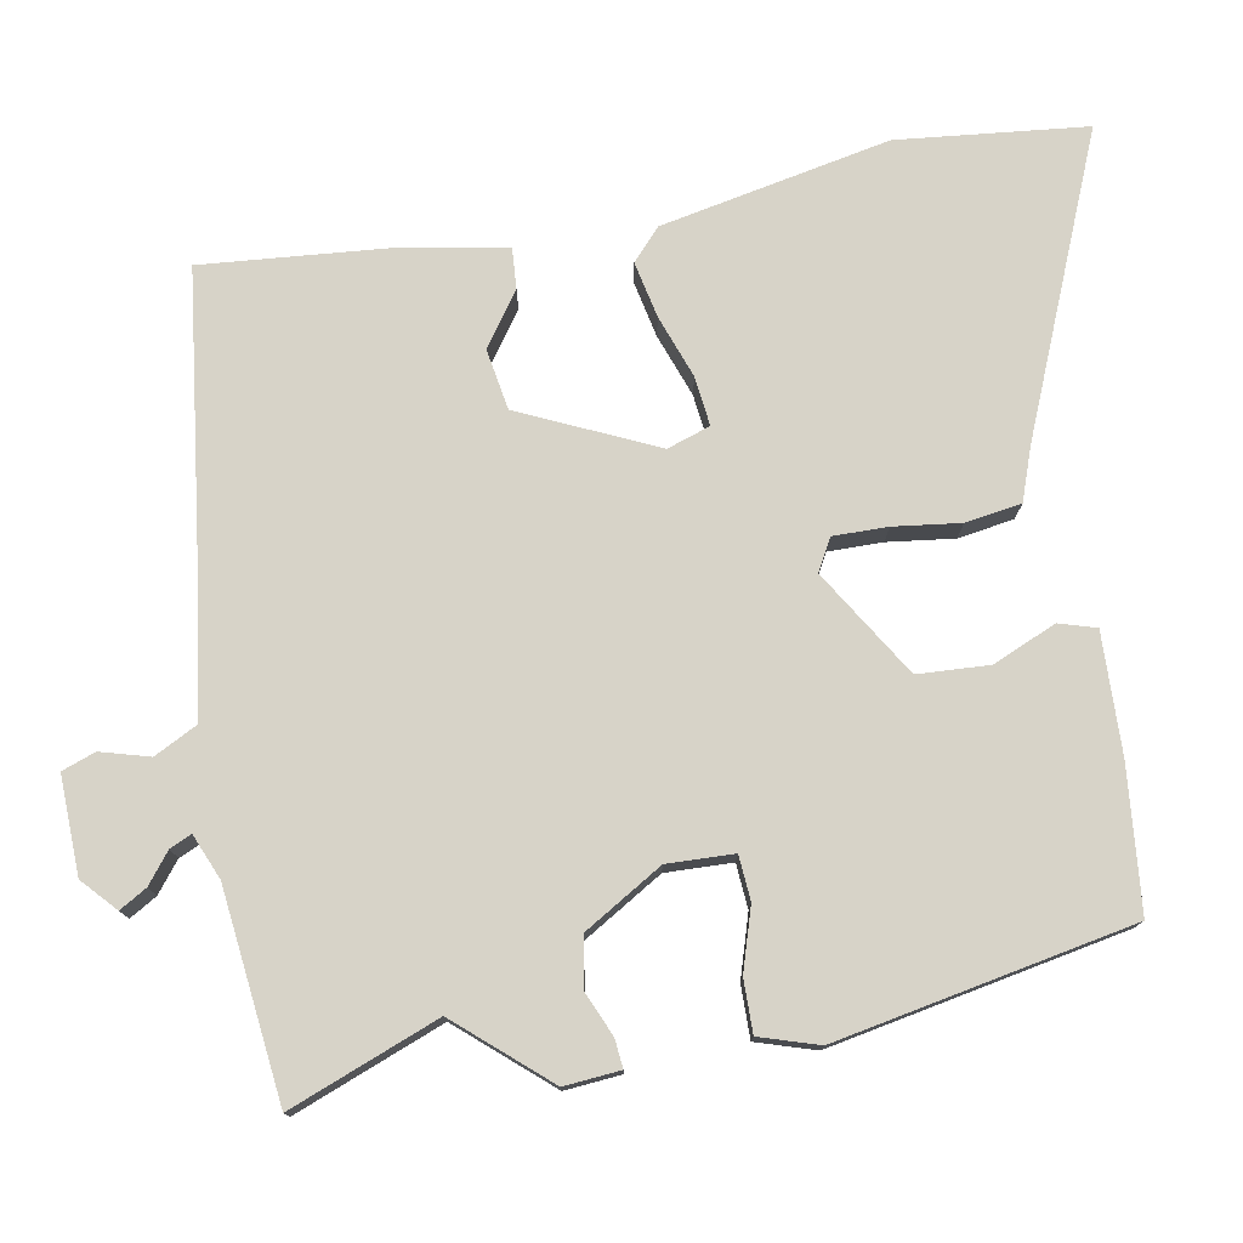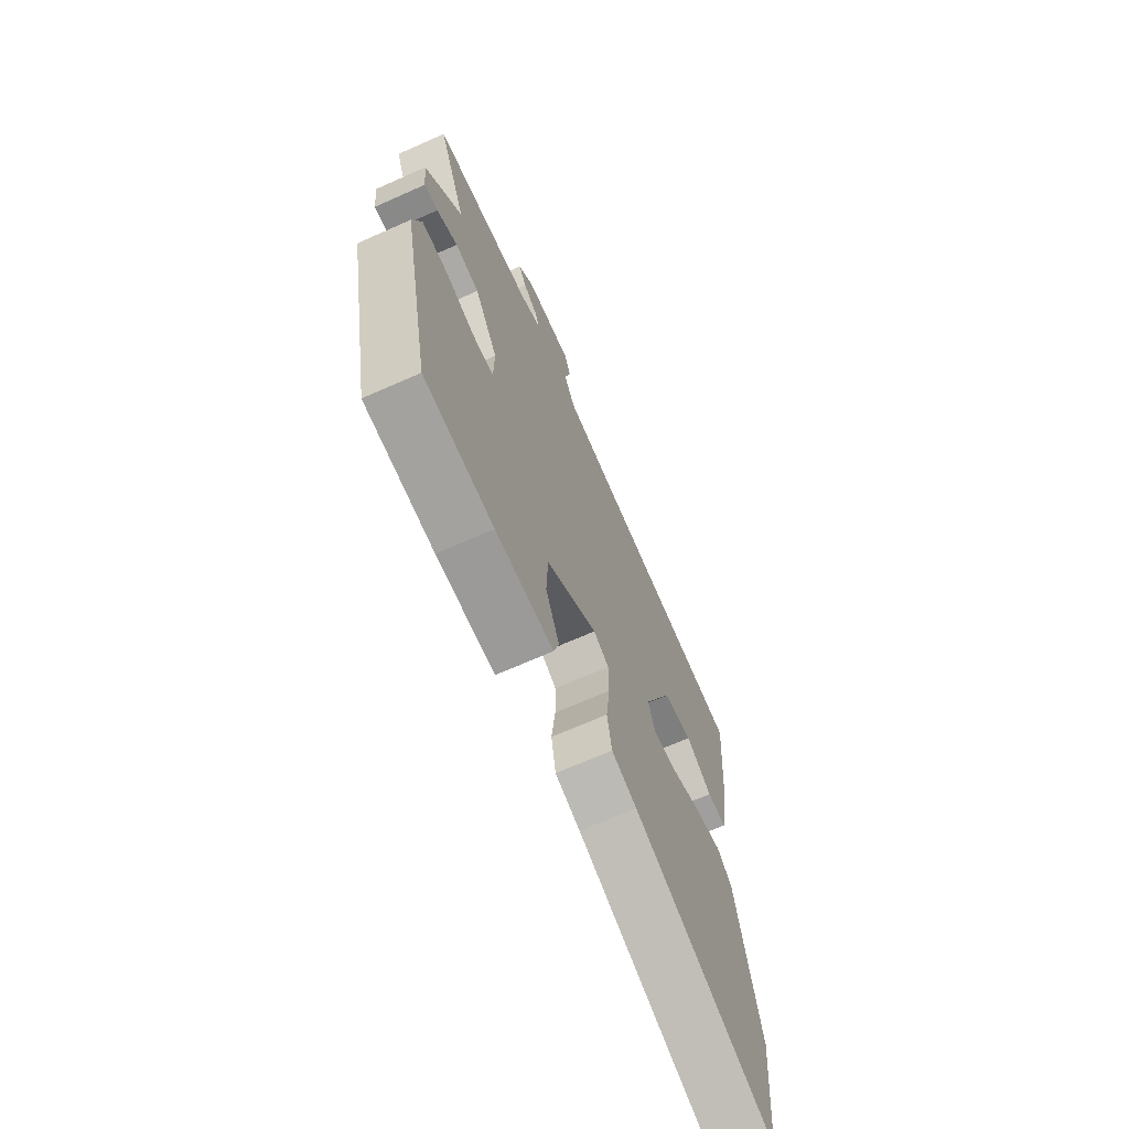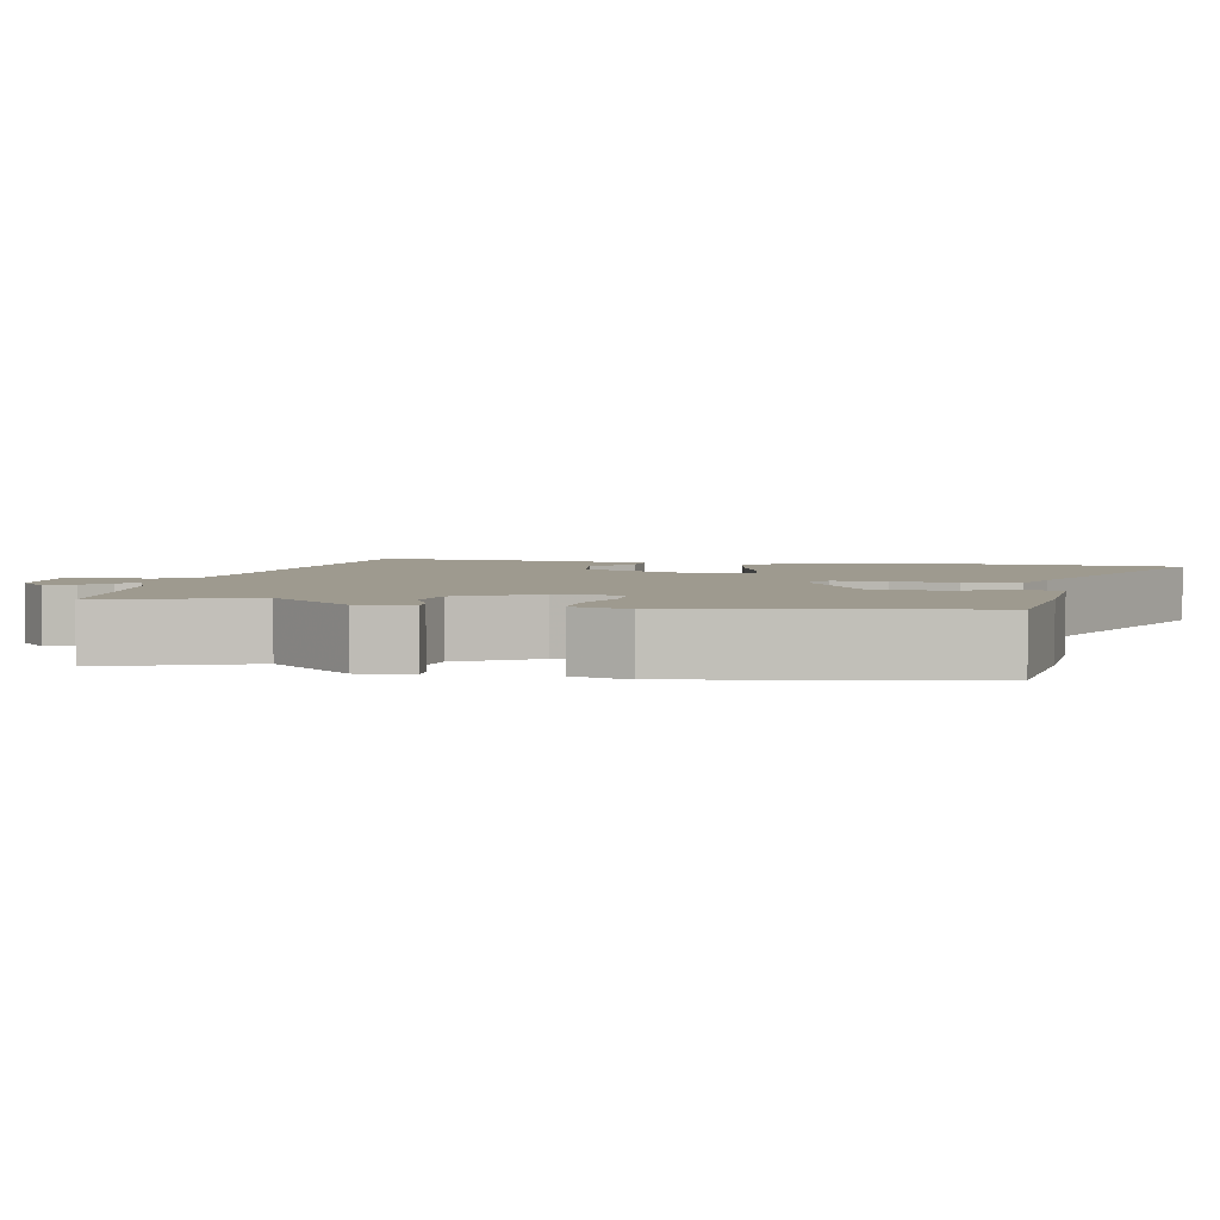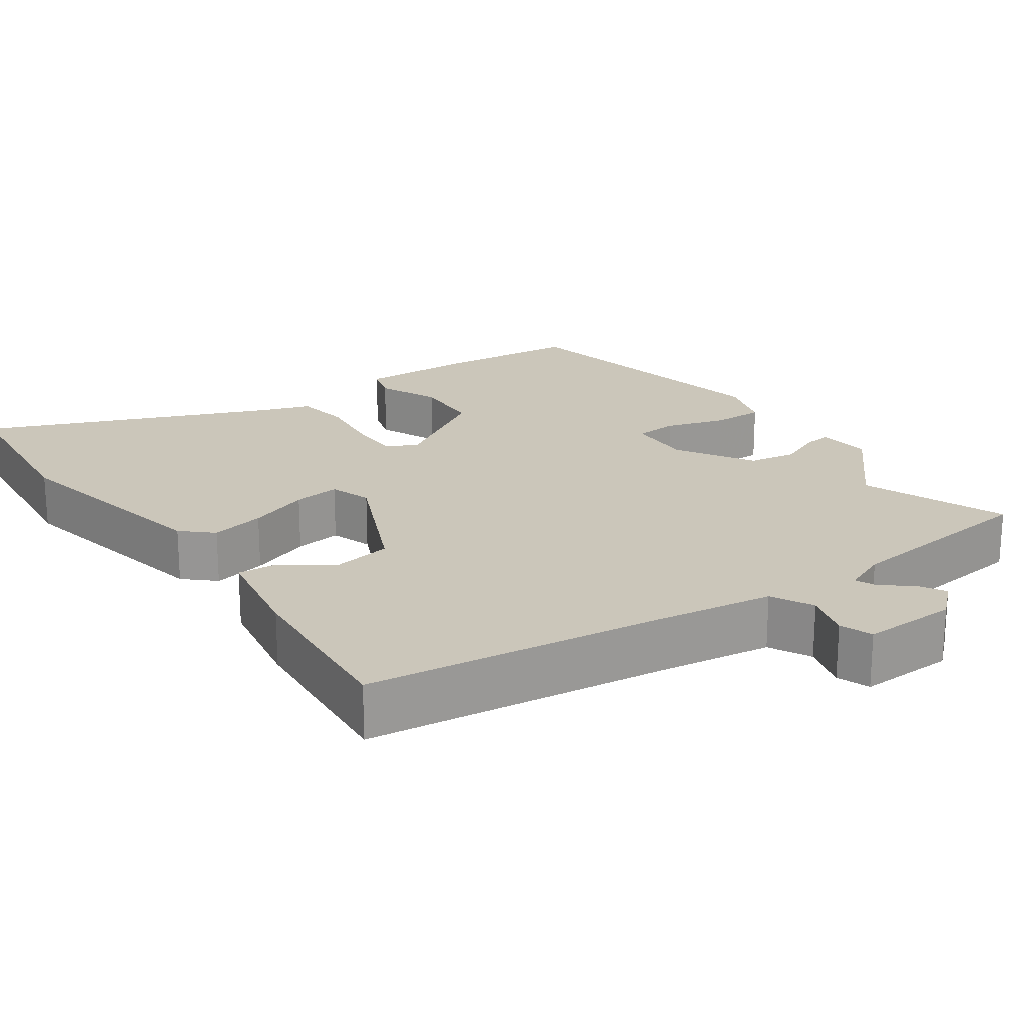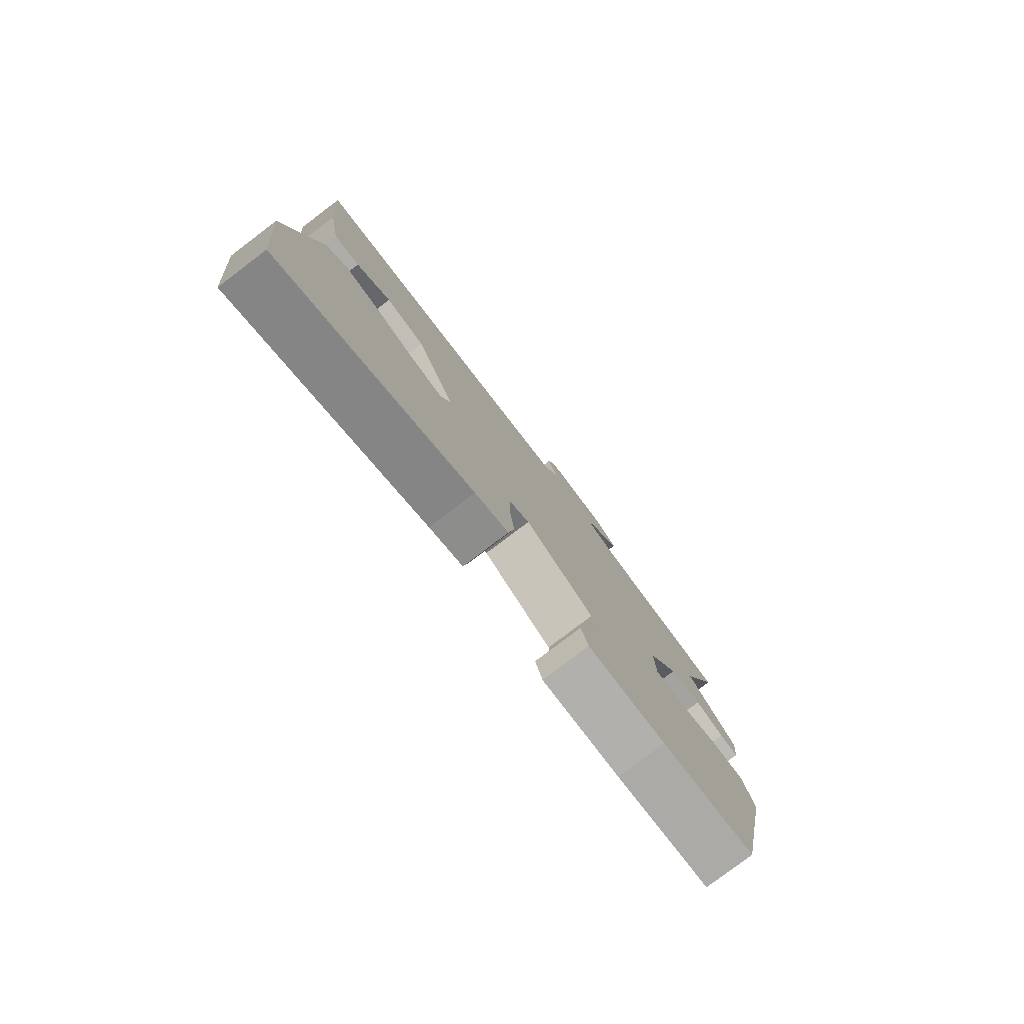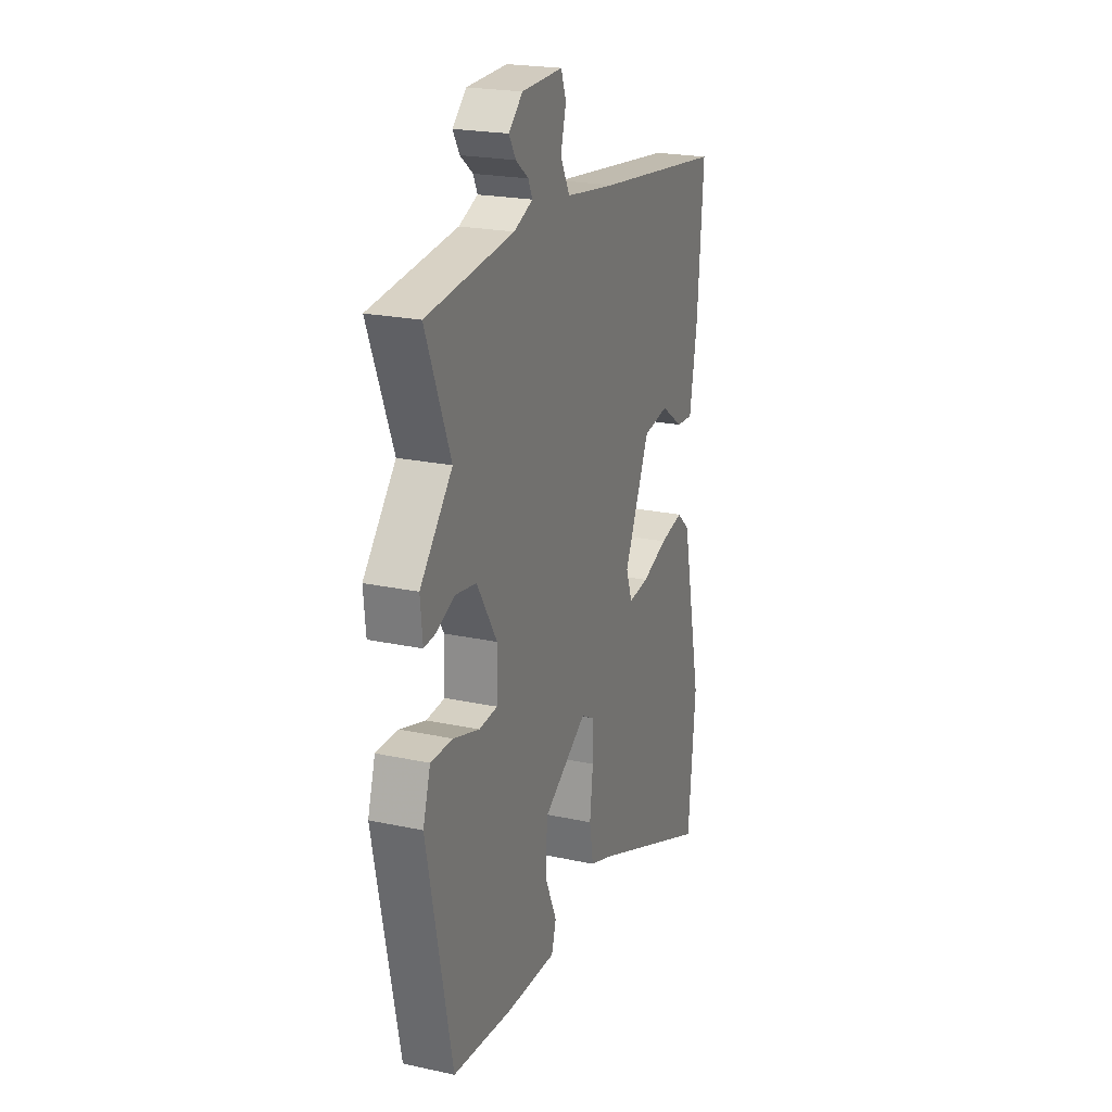
<metadata>
{"format":"obj","ext":"obj","renderer":"f3d","projection":"perspective","resolution":1024,"background":"white","views":[{"elev":76.7,"azim":80.4,"up":"+Y"},{"elev":-68.4,"azim":114.0,"up":"+Z"},{"elev":3.6,"azim":102.4,"up":"+Y"},{"elev":21.1,"azim":-34.6,"up":"+Y"},{"elev":-79.5,"azim":-52.9,"up":"+Z"},{"elev":21.8,"azim":110.8,"up":"+Z"}]}
</metadata>
<code>
v -0.49 0.07 -0.606
v -0.513 0.07 -0.363
v -0.451 0.07 -0.069
v -0.411 0.07 -0.033
v -0.339 0.07 -0.049
v -0.259 0.07 -0.079
v -0.196 0.07 -0.087
v -0.177 0.07 -0.032
v -0.255 0.07 0.143
v -0.333 0.07 0.157
v -0.402 0.07 0.11
v -0.453 0.07 0.107
v -0.477 0.07 0.247
v -0.495 0.07 0.485
v -0.098 0.07 0.531
v 0.057 0.07 0.552
v 0.086 0.07 0.607
v 0.069 0.07 0.67
v 0.085 0.07 0.713
v 0.211 0.07 0.708
v 0.254 0.07 0.668
v 0.233 0.07 0.633
v 0.194 0.07 0.603
v 0.181 0.07 0.575
v 0.239 0.07 0.55
v 0.507 0.07 0.517
v 0.431 0.07 0.326
v 0.53 0.07 0.21
v 0.523 0.07 0.138
v 0.486 0.07 0.142
v 0.43 0.07 0.167
v 0.366 0.07 0.157
v 0.304 0.07 0.056
v 0.306 0.07 -0.03
v 0.363 0.07 -0.035
v 0.443 0.07 -0.011
v 0.511 0.07 -0.011
v 0.534 0.07 -0.087
v 0.457 0.07 -0.467
v 0.272 0.07 -0.483
v 0.118 0.07 -0.486
v 0.104 0.07 -0.438
v 0.14 0.07 -0.357
v 0.136 0.07 -0.265
v 0 0.07 -0.179
v -0.041 0.07 -0.201
v -0.041 0.07 -0.271
v -0.031 0.07 -0.357
v -0.043 0.07 -0.429
v -0.11 0.07 -0.452
v -0.49 0 -0.606
v -0.513 0 -0.363
v -0.451 0 -0.069
v -0.411 0 -0.033
v -0.339 0 -0.049
v -0.259 0 -0.079
v -0.196 0 -0.087
v -0.177 0 -0.032
v -0.255 0 0.143
v -0.333 0 0.157
v -0.402 0 0.11
v -0.453 0 0.107
v -0.477 0 0.247
v -0.495 0 0.485
v -0.098 0 0.531
v 0.057 0 0.552
v 0.086 0 0.607
v 0.069 0 0.67
v 0.085 0 0.713
v 0.211 0 0.708
v 0.254 0 0.668
v 0.233 0 0.633
v 0.194 0 0.603
v 0.181 0 0.575
v 0.239 0 0.55
v 0.507 0 0.517
v 0.431 0 0.326
v 0.53 0 0.21
v 0.523 0 0.138
v 0.486 0 0.142
v 0.43 0 0.167
v 0.366 0 0.157
v 0.304 0 0.056
v 0.306 0 -0.03
v 0.363 0 -0.035
v 0.443 0 -0.011
v 0.511 0 -0.011
v 0.534 0 -0.087
v 0.457 0 -0.467
v 0.272 0 -0.483
v 0.118 0 -0.486
v 0.104 0 -0.438
v 0.14 0 -0.357
v 0.136 0 -0.265
v 0 0 -0.179
v -0.041 0 -0.201
v -0.041 0 -0.271
v -0.031 0 -0.357
v -0.043 0 -0.429
v -0.11 0 -0.452
f 47 48 49 50
f 4 5 6
f 3 4 6
f 2 3 6
f 1 2 6
f 50 1 6
f 47 50 6
f 46 47 6
f 45 46 6 7
f 41 42 43
f 40 41 43
f 39 40 43
f 38 39 43
f 37 38 43
f 36 37 43
f 35 36 43
f 34 35 43 44
f 33 34 44 45
f 29 30 31
f 28 29 31
f 27 28 31
f 27 31 32
f 25 26 27
f 45 7 8
f 33 45 8
f 32 33 8
f 27 32 8
f 25 27 8
f 24 25 8
f 21 22 23
f 20 21 23
f 19 20 23
f 18 19 23
f 17 18 23
f 13 14 15
f 12 13 15
f 11 12 15
f 10 11 15
f 9 10 15 16
f 8 9 16
f 17 23 24
f 16 17 24
f 8 16 24
f 100 99 98 97
f 56 55 54
f 56 54 53
f 56 53 52
f 56 52 51
f 56 51 100
f 56 100 97
f 56 97 96
f 57 56 96 95
f 93 92 91
f 93 91 90
f 93 90 89
f 93 89 88
f 93 88 87
f 93 87 86
f 93 86 85
f 94 93 85 84
f 95 94 84 83
f 81 80 79
f 81 79 78
f 81 78 77
f 82 81 77
f 77 76 75
f 58 57 95
f 58 95 83
f 58 83 82
f 58 82 77
f 58 77 75
f 58 75 74
f 73 72 71
f 73 71 70
f 73 70 69
f 73 69 68
f 73 68 67
f 65 64 63
f 65 63 62
f 65 62 61
f 65 61 60
f 66 65 60 59
f 66 59 58
f 74 73 67
f 74 67 66
f 74 66 58
f 1 51 52 2
f 2 52 53 3
f 3 53 54 4
f 4 54 55 5
f 5 55 56 6
f 6 56 57 7
f 7 57 58 8
f 8 58 59 9
f 9 59 60 10
f 10 60 61 11
f 11 61 62 12
f 12 62 63 13
f 13 63 64 14
f 14 64 65 15
f 15 65 66 16
f 16 66 67 17
f 17 67 68 18
f 18 68 69 19
f 19 69 70 20
f 20 70 71 21
f 21 71 72 22
f 22 72 73 23
f 23 73 74 24
f 24 74 75 25
f 25 75 76 26
f 26 76 77 27
f 27 77 78 28
f 28 78 79 29
f 29 79 80 30
f 30 80 81 31
f 31 81 82 32
f 32 82 83 33
f 33 83 84 34
f 34 84 85 35
f 35 85 86 36
f 36 86 87 37
f 37 87 88 38
f 38 88 89 39
f 39 89 90 40
f 40 90 91 41
f 41 91 92 42
f 42 92 93 43
f 43 93 94 44
f 44 94 95 45
f 45 95 96 46
f 46 96 97 47
f 47 97 98 48
f 48 98 99 49
f 49 99 100 50
f 50 100 51 1

</code>
